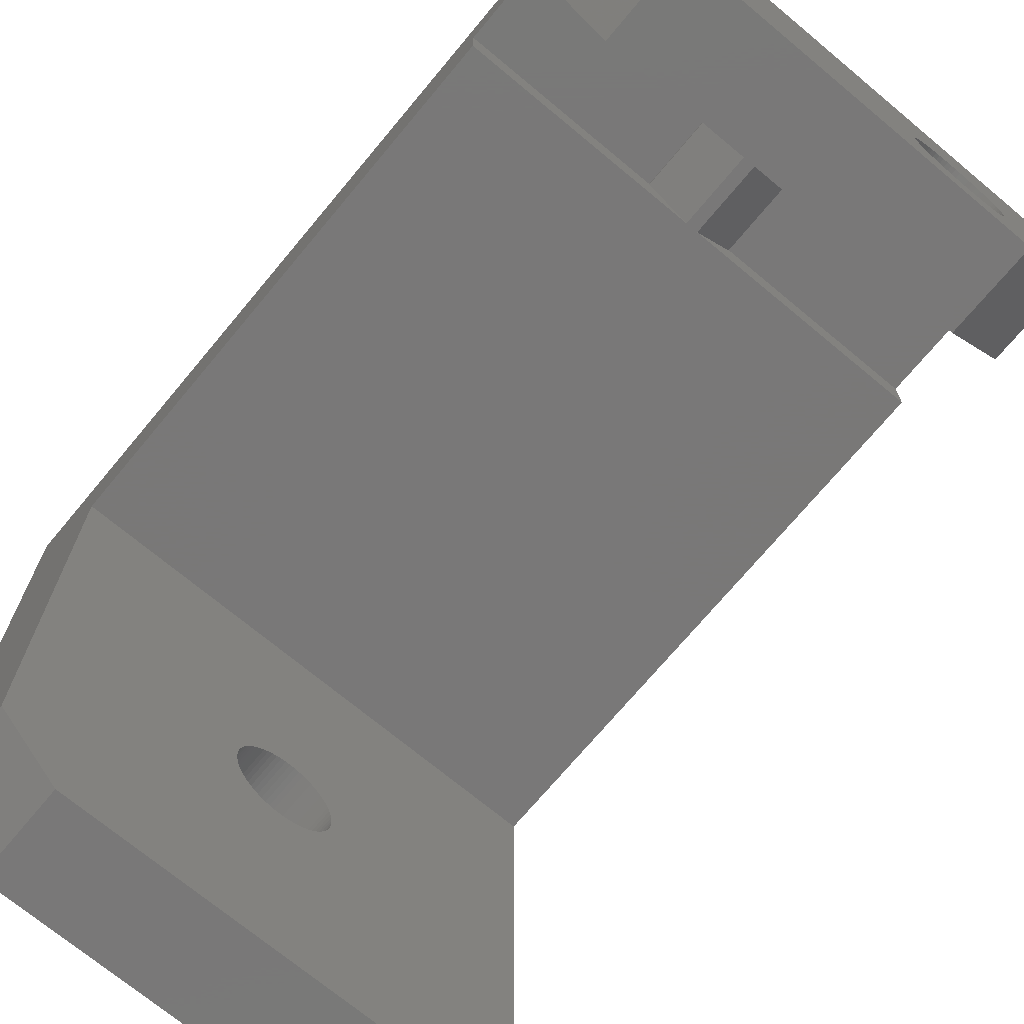
<metadata>
{"format":"stl","ext":"stl","renderer":"f3d","projection":"perspective","resolution":1024,"background":"white","views":[{"elev":-71.3,"azim":-39.8,"up":"+Y"}]}
</metadata>
<code>
# stl→obj: 440 verts, 888 faces
v 1.5 -21.67 33.45
v 0.2 -22.97 33.45
v 1.5 -21.67 30.43
v 0.2 -22.97 30.43
v 1.5 -21.59 30.43
v 1.5 -21.59 33.45
v -1.5 -21.67 33.45
v -1.5 -21.67 30.43
v -0.2 -22.97 33.45
v -0.2 -22.97 30.43
v 8 -22.97 13
v -8 -22.97 13
v -8 -22.97 30.43
v 8 -22.97 30.43
v 8 -21.59 30.43
v 8 -21.59 33.45
v 8 -22.97 33.45
v -8 -21.59 30.43
v -1.5 -21.59 30.43
v -8 -22.97 33.45
v -8 -21.59 33.45
v -1.5 -21.59 33.45
v -8 -19.97 10
v -8 -37.97 10
v -8 -19.97 36.45
v -8 -26.72 33.45
v -8 -26.72 36.45
v -8 -37.97 13
v -2.5 -19.97 10
v -1.086 -19.97 8.587
v -2.5 -26.75 10
v -1.086 -26.75 8.587
v 1.086 -19.97 8.587
v 2.5 -19.97 10
v 1.086 -26.75 8.587
v 2.5 -26.75 10
v -3.794 -25.5 33.45
v -3.794 -25.5 36.45
v -3.786 -25.35 33.45
v -3.786 -25.35 36.45
v -3.794 -25.19 33.45
v -3.794 -25.19 36.45
v -3.816 -25.04 33.45
v -3.816 -25.04 36.45
v -3.853 -24.89 33.45
v -3.853 -24.89 36.45
v -3.904 -24.75 33.45
v -3.904 -24.75 36.45
v -3.969 -24.61 33.45
v -3.969 -24.61 36.45
v -4.048 -24.47 33.45
v -4.048 -24.47 36.45
v -4.139 -24.35 33.45
v -4.139 -24.35 36.45
v -4.241 -24.23 33.45
v -4.241 -24.23 36.45
v -4.354 -24.13 33.45
v -4.354 -24.13 36.45
v -4.477 -24.03 33.45
v -4.477 -24.03 36.45
v -4.609 -23.95 33.45
v -4.609 -23.95 36.45
v -4.747 -23.88 33.45
v -4.747 -23.88 36.45
v -4.892 -23.83 33.45
v -4.892 -23.83 36.45
v -5.041 -23.79 33.45
v -5.041 -23.79 36.45
v -5.193 -23.76 33.45
v -5.193 -23.76 36.45
v -5.348 -23.75 33.45
v -5.348 -23.75 36.45
v -5.502 -23.75 33.45
v -5.502 -23.75 36.45
v -5.656 -23.77 33.45
v -5.656 -23.77 36.45
v -5.807 -23.81 33.45
v -5.807 -23.81 36.45
v -5.954 -23.85 33.45
v -5.954 -23.85 36.45
v -6.095 -23.92 33.45
v -6.095 -23.91 36.45
v -6.23 -23.99 33.45
v -6.23 -23.99 36.45
v -6.358 -24.08 33.45
v -6.358 -24.08 36.45
v -6.476 -24.18 33.45
v -6.476 -24.18 36.45
v -6.584 -24.29 33.45
v -6.584 -24.29 36.45
v -6.681 -24.41 33.45
v -6.681 -24.41 36.45
v -6.765 -24.54 33.45
v -6.765 -24.54 36.45
v -6.837 -24.68 33.45
v -6.837 -24.67 36.45
v -6.896 -24.82 33.45
v -6.896 -24.82 36.45
v -6.94 -24.97 33.45
v -6.94 -24.97 36.45
v -6.969 -25.12 33.45
v -6.969 -25.12 36.45
v -6.984 -25.27 33.45
v -6.984 -25.27 36.45
v -6.984 -25.43 33.45
v -6.984 -25.43 36.45
v -6.969 -25.58 33.45
v -6.969 -25.58 36.45
v -6.94 -25.73 33.45
v -6.94 -25.73 36.45
v -6.896 -25.88 33.45
v -6.896 -25.88 36.45
v -6.837 -26.02 33.45
v -6.837 -26.02 36.45
v -6.765 -26.16 33.45
v -6.765 -26.16 36.45
v -6.681 -26.29 33.45
v -6.681 -26.29 36.45
v -6.584 -26.41 33.45
v -6.584 -26.41 36.45
v -6.476 -26.52 33.45
v -6.476 -26.52 36.45
v -6.358 -26.62 33.45
v -6.358 -26.62 36.45
v -6.23 -26.71 33.45
v -6.23 -26.71 36.45
v -6.095 -26.78 33.45
v -6.095 -26.78 36.45
v -5.954 -26.85 33.45
v -5.954 -26.85 36.45
v -5.807 -26.89 33.45
v -5.807 -26.89 36.45
v -5.656 -26.93 33.45
v -5.656 -26.93 36.45
v -5.502 -26.95 33.45
v -5.502 -26.94 36.45
v -5.348 -26.95 33.45
v -5.348 -26.95 36.45
v -5.193 -26.94 33.45
v -5.193 -26.94 36.45
v -5.041 -26.91 33.45
v -5.041 -26.91 36.45
v -4.892 -26.87 33.45
v -4.892 -26.87 36.45
v -4.747 -26.82 33.45
v -4.747 -26.82 36.45
v -4.609 -26.75 33.45
v -4.609 -26.75 36.45
v -4.477 -26.67 33.45
v -4.477 -26.67 36.45
v -4.354 -26.57 33.45
v -4.354 -26.57 36.45
v -4.241 -26.47 33.45
v -4.241 -26.47 36.45
v -4.139 -26.35 33.45
v -4.139 -26.35 36.45
v -4.048 -26.23 33.45
v -4.048 -26.23 36.45
v -3.969 -26.09 33.45
v -3.969 -26.09 36.45
v -3.904 -25.95 33.45
v -3.904 -25.95 36.45
v -3.853 -25.81 33.45
v -3.853 -25.81 36.45
v -3.816 -25.66 33.45
v -3.816 -25.66 36.45
v 5.801 -25.42 33.45
v 5.801 -25.42 36.45
v 5.808 -25.26 33.45
v 5.808 -25.26 36.45
v 5.801 -25.11 33.45
v 5.801 -25.11 36.45
v 5.778 -24.96 33.45
v 5.778 -24.96 36.45
v 5.741 -24.81 33.45
v 5.741 -24.81 36.45
v 5.69 -24.66 33.45
v 5.69 -24.66 36.45
v 5.625 -24.52 33.45
v 5.625 -24.52 36.45
v 5.547 -24.39 33.45
v 5.547 -24.39 36.45
v 5.456 -24.26 33.45
v 5.456 -24.26 36.45
v 5.353 -24.15 33.45
v 5.353 -24.15 36.45
v 5.24 -24.04 33.45
v 5.24 -24.04 36.45
v 5.117 -23.95 33.45
v 5.117 -23.95 36.45
v 4.986 -23.86 33.45
v 4.986 -23.86 36.45
v 4.847 -23.8 33.45
v 4.847 -23.8 36.45
v 4.703 -23.74 33.45
v 4.703 -23.74 36.45
v 4.553 -23.7 33.45
v 4.553 -23.7 36.45
v 4.401 -23.68 33.45
v 4.401 -23.67 36.45
v 4.247 -23.66 33.45
v 4.247 -23.66 36.45
v 4.092 -23.67 33.45
v 4.092 -23.67 36.45
v 3.939 -23.69 33.45
v 3.939 -23.69 36.45
v 3.788 -23.72 33.45
v 3.788 -23.72 36.45
v 3.641 -23.77 33.45
v 3.641 -23.77 36.45
v 3.499 -23.83 33.45
v 3.499 -23.83 36.45
v 3.364 -23.9 33.45
v 3.364 -23.9 36.45
v 3.237 -23.99 33.45
v 3.237 -23.99 36.45
v 3.119 -24.09 33.45
v 3.119 -24.09 36.45
v 3.011 -24.2 33.45
v 3.011 -24.2 36.45
v 2.914 -24.32 33.45
v 2.914 -24.32 36.45
v 2.829 -24.45 33.45
v 2.829 -24.45 36.45
v 2.757 -24.59 33.45
v 2.757 -24.59 36.45
v 2.699 -24.73 33.45
v 2.699 -24.73 36.45
v 2.655 -24.88 33.45
v 2.655 -24.88 36.45
v 2.625 -25.03 33.45
v 2.625 -25.03 36.45
v 2.61 -25.19 33.45
v 2.61 -25.19 36.45
v 2.61 -25.34 33.45
v 2.61 -25.34 36.45
v 2.625 -25.49 33.45
v 2.625 -25.49 36.45
v 2.655 -25.65 33.45
v 2.655 -25.65 36.45
v 2.699 -25.79 33.45
v 2.699 -25.79 36.45
v 2.757 -25.94 33.45
v 2.757 -25.94 36.45
v 2.829 -26.07 33.45
v 2.829 -26.07 36.45
v 2.914 -26.2 33.45
v 2.914 -26.2 36.45
v 3.011 -26.32 33.45
v 3.011 -26.32 36.45
v 3.119 -26.43 33.45
v 3.119 -26.43 36.45
v 3.237 -26.53 33.45
v 3.237 -26.53 36.45
v 3.364 -26.62 33.45
v 3.364 -26.62 36.45
v 3.499 -26.7 33.45
v 3.499 -26.7 36.45
v 3.641 -26.76 33.45
v 3.641 -26.76 36.45
v 3.788 -26.81 33.45
v 3.788 -26.81 36.45
v 3.939 -26.84 33.45
v 3.939 -26.84 36.45
v 4.092 -26.86 33.45
v 4.092 -26.86 36.45
v 4.247 -26.86 33.45
v 4.247 -26.86 36.45
v 4.401 -26.85 33.45
v 4.401 -26.85 36.45
v 4.553 -26.83 33.45
v 4.553 -26.83 36.45
v 4.703 -26.79 33.45
v 4.703 -26.78 36.45
v 4.847 -26.73 33.45
v 4.847 -26.73 36.45
v 4.986 -26.66 33.45
v 4.986 -26.66 36.45
v 5.117 -26.58 33.45
v 5.117 -26.58 36.45
v 5.24 -26.49 33.45
v 5.24 -26.49 36.45
v 5.353 -26.38 33.45
v 5.353 -26.38 36.45
v 5.456 -26.27 33.45
v 5.456 -26.27 36.45
v 5.547 -26.14 33.45
v 5.547 -26.14 36.45
v 5.625 -26.01 33.45
v 5.625 -26.01 36.45
v 5.69 -25.87 33.45
v 5.69 -25.87 36.45
v 5.741 -25.72 33.45
v 5.741 -25.72 36.45
v 5.778 -25.57 33.45
v 5.778 -25.57 36.45
v 8 -37.97 13
v 6 -39.97 13
v 8 -37.97 10
v 6 -39.97 10
v 8 -19.97 10
v 8 -19.97 36.45
v 8 -26.72 36.45
v 8 -26.72 33.45
v 1.593 -31.32 10
v 1.6 -31.47 10
v 1.593 -31.63 10
v 1.57 -31.78 10
v 1.533 -31.93 10
v 1.482 -32.08 10
v 1.417 -32.22 10
v 1.338 -32.35 10
v 1.247 -32.47 10
v 1.145 -32.59 10
v 1.032 -32.7 10
v 0.9089 -32.79 10
v 0.7776 -32.87 10
v 0.639 -32.94 10
v 0.4944 -32.99 10
v 0.3453 -33.03 10
v 0.1929 -33.06 10
v 0.03866 -33.07 10
v -6 -39.97 10
v -0.1159 -33.07 10
v -0.2694 -33.05 10
v -0.4203 -33.02 10
v -0.5674 -32.97 10
v -0.7091 -32.91 10
v -0.8442 -32.83 10
v -0.9715 -32.74 10
v -1.09 -32.64 10
v -1.198 -32.53 10
v -1.294 -32.41 10
v -1.379 -32.28 10
v -1.451 -32.15 10
v -1.509 -32 10
v -1.554 -31.86 10
v -1.583 -31.7 10
v -1.598 -31.55 10
v -1.598 -31.4 10
v -1.583 -31.24 10
v -1.554 -31.09 10
v -1.509 -30.94 10
v -1.451 -30.8 10
v -1.379 -30.66 10
v -1.294 -30.53 10
v -1.198 -30.41 10
v -1.09 -30.3 10
v -0.9715 -30.2 10
v -0.8442 -30.11 10
v -0.7091 -30.04 10
v -0.5674 -29.98 10
v -0.4203 -29.93 10
v -0.2694 -29.9 10
v -0.1159 -29.88 10
v 0.03866 -29.87 10
v 0.1929 -29.88 10
v 0.3453 -29.91 10
v 0.4944 -29.95 10
v 0.639 -30.01 10
v 0.7776 -30.07 10
v 0.9089 -30.16 10
v 1.032 -30.25 10
v 1.145 -30.35 10
v 1.247 -30.47 10
v 1.338 -30.6 10
v 1.417 -30.73 10
v 1.482 -30.87 10
v 1.533 -31.01 10
v 1.57 -31.17 10
v -6 -39.97 13
v 6 -28.72 36.45
v 6 -28.72 33.45
v -6 -28.72 33.45
v -6 -28.72 36.45
v 1.593 -31.63 13
v 1.6 -31.47 13
v 1.593 -31.32 13
v 1.57 -31.16 13
v 1.533 -31.01 13
v 1.482 -30.87 13
v 1.417 -30.73 13
v 1.338 -30.6 13
v 1.247 -30.47 13
v 1.145 -30.35 13
v 1.032 -30.25 13
v 0.9089 -30.16 13
v 0.7776 -30.07 13
v 0.639 -30.01 13
v 0.4944 -29.95 13
v 0.3453 -29.91 13
v 0.1929 -29.88 13
v 0.03866 -29.87 13
v -0.1159 -29.88 13
v -0.2694 -29.9 13
v -0.4203 -29.93 13
v -0.5674 -29.98 13
v -0.7091 -30.04 13
v -0.8442 -30.11 13
v -0.9715 -30.2 13
v -1.09 -30.3 13
v -1.198 -30.41 13
v -1.294 -30.53 13
v -1.379 -30.66 13
v -1.451 -30.8 13
v -1.509 -30.94 13
v -1.554 -31.09 13
v -1.583 -31.24 13
v -1.598 -31.4 13
v -1.598 -31.55 13
v -1.583 -31.7 13
v -1.554 -31.86 13
v -1.509 -32 13
v -1.451 -32.15 13
v -1.379 -32.28 13
v -1.294 -32.41 13
v -1.198 -32.53 13
v -1.09 -32.64 13
v -0.9715 -32.74 13
v -0.8442 -32.83 13
v -0.7091 -32.91 13
v -0.5674 -32.97 13
v -0.4203 -33.02 13
v -0.2694 -33.05 13
v -0.1159 -33.07 13
v 0.03866 -33.07 13
v 0.1929 -33.06 13
v 0.3453 -33.03 13
v 0.4944 -32.99 13
v 0.639 -32.94 13
v 0.7776 -32.87 13
v 0.9089 -32.79 13
v 1.032 -32.7 13
v 1.145 -32.59 13
v 1.247 -32.47 13
v 1.338 -32.35 13
v 1.417 -32.22 13
v 1.482 -32.08 13
v 1.533 -31.93 13
v 1.57 -31.78 13
f 1 2 3
f 3 2 4
f 3 5 1
f 1 5 6
f 7 8 9
f 9 8 10
f 2 9 4
f 4 9 10
f 4 10 11
f 11 10 12
f 12 10 13
f 11 14 4
f 15 16 5
f 5 16 6
f 6 16 1
f 1 16 17
f 1 17 2
f 4 14 3
f 3 14 15
f 3 15 5
f 10 8 13
f 13 8 18
f 18 8 19
f 9 20 7
f 7 20 21
f 7 21 22
f 21 18 22
f 22 18 19
f 8 7 19
f 19 7 22
f 13 18 12
f 12 18 23
f 12 23 24
f 23 18 25
f 25 18 21
f 25 21 20
f 26 27 20
f 20 27 25
f 24 28 12
f 29 30 31
f 31 30 32
f 33 34 35
f 35 34 36
f 30 33 32
f 32 33 35
f 32 35 31
f 31 35 36
f 37 38 39
f 39 38 40
f 39 40 41
f 41 40 42
f 41 42 43
f 43 42 44
f 43 44 45
f 45 44 46
f 45 46 47
f 47 46 48
f 47 48 49
f 49 48 50
f 49 50 51
f 51 50 52
f 51 52 53
f 53 52 54
f 53 54 55
f 55 54 56
f 55 56 57
f 57 56 58
f 57 58 59
f 59 58 60
f 59 60 61
f 61 60 62
f 61 62 63
f 63 62 64
f 63 64 65
f 65 64 66
f 65 66 67
f 67 66 68
f 67 68 69
f 69 68 70
f 69 70 71
f 71 70 72
f 71 72 73
f 73 72 74
f 73 74 75
f 75 74 76
f 75 76 77
f 77 76 78
f 77 78 79
f 79 78 80
f 79 80 81
f 81 80 82
f 81 82 83
f 83 82 84
f 83 84 85
f 85 84 86
f 85 86 87
f 87 86 88
f 87 88 89
f 89 88 90
f 89 90 91
f 91 90 92
f 91 92 93
f 93 92 94
f 93 94 95
f 95 94 96
f 95 96 97
f 97 96 98
f 97 98 99
f 99 98 100
f 99 100 101
f 101 100 102
f 101 102 103
f 103 102 104
f 103 104 105
f 105 104 106
f 105 106 107
f 107 106 108
f 107 108 109
f 109 108 110
f 109 110 111
f 111 110 112
f 111 112 113
f 113 112 114
f 113 114 115
f 115 114 116
f 115 116 117
f 117 116 118
f 117 118 119
f 119 118 120
f 119 120 121
f 121 120 122
f 121 122 123
f 123 122 124
f 123 124 125
f 125 124 126
f 125 126 127
f 127 126 128
f 127 128 129
f 129 128 130
f 129 130 131
f 131 130 132
f 131 132 133
f 133 132 134
f 133 134 135
f 135 134 136
f 135 136 137
f 137 136 138
f 137 138 139
f 139 138 140
f 139 140 141
f 141 140 142
f 141 142 143
f 143 142 144
f 143 144 145
f 145 144 146
f 145 146 147
f 147 146 148
f 147 148 149
f 149 148 150
f 149 150 151
f 151 150 152
f 151 152 153
f 153 152 154
f 153 154 155
f 155 154 156
f 155 156 157
f 157 156 158
f 157 158 159
f 159 158 160
f 159 160 161
f 161 160 162
f 161 162 163
f 163 162 164
f 163 164 165
f 165 164 166
f 165 166 37
f 37 166 38
f 167 168 169
f 169 168 170
f 169 170 171
f 171 170 172
f 171 172 173
f 173 172 174
f 173 174 175
f 175 174 176
f 175 176 177
f 177 176 178
f 177 178 179
f 179 178 180
f 179 180 181
f 181 180 182
f 181 182 183
f 183 182 184
f 183 184 185
f 185 184 186
f 185 186 187
f 187 186 188
f 187 188 189
f 189 188 190
f 189 190 191
f 191 190 192
f 191 192 193
f 193 192 194
f 193 194 195
f 195 194 196
f 195 196 197
f 197 196 198
f 197 198 199
f 199 198 200
f 199 200 201
f 201 200 202
f 201 202 203
f 203 202 204
f 203 204 205
f 205 204 206
f 205 206 207
f 207 206 208
f 207 208 209
f 209 208 210
f 209 210 211
f 211 210 212
f 211 212 213
f 213 212 214
f 213 214 215
f 215 214 216
f 215 216 217
f 217 216 218
f 217 218 219
f 219 218 220
f 219 220 221
f 221 220 222
f 221 222 223
f 223 222 224
f 223 224 225
f 225 224 226
f 225 226 227
f 227 226 228
f 227 228 229
f 229 228 230
f 229 230 231
f 231 230 232
f 231 232 233
f 233 232 234
f 233 234 235
f 235 234 236
f 235 236 237
f 237 236 238
f 237 238 239
f 239 238 240
f 239 240 241
f 241 240 242
f 241 242 243
f 243 242 244
f 243 244 245
f 245 244 246
f 245 246 247
f 247 246 248
f 247 248 249
f 249 248 250
f 249 250 251
f 251 250 252
f 251 252 253
f 253 252 254
f 253 254 255
f 255 254 256
f 255 256 257
f 257 256 258
f 257 258 259
f 259 258 260
f 259 260 261
f 261 260 262
f 261 262 263
f 263 262 264
f 263 264 265
f 265 264 266
f 265 266 267
f 267 266 268
f 267 268 269
f 269 268 270
f 269 270 271
f 271 270 272
f 271 272 273
f 273 272 274
f 273 274 275
f 275 274 276
f 275 276 277
f 277 276 278
f 277 278 279
f 279 278 280
f 279 280 281
f 281 280 282
f 281 282 283
f 283 282 284
f 283 284 285
f 285 284 286
f 285 286 287
f 287 286 288
f 287 288 289
f 289 288 290
f 289 290 291
f 291 290 292
f 291 292 293
f 293 292 294
f 293 294 295
f 295 294 296
f 295 296 167
f 167 296 168
f 297 298 299
f 299 298 300
f 14 11 15
f 15 11 301
f 15 301 302
f 297 299 11
f 11 299 301
f 303 17 302
f 302 17 16
f 302 16 15
f 303 304 17
f 34 301 36
f 36 301 299
f 36 299 305
f 305 299 306
f 306 299 307
f 307 299 308
f 308 299 309
f 309 299 310
f 310 299 311
f 311 299 300
f 311 300 312
f 312 300 313
f 313 300 314
f 314 300 315
f 315 300 316
f 316 300 317
f 317 300 318
f 318 300 319
f 319 300 320
f 320 300 321
f 321 300 322
f 322 300 323
f 322 323 324
f 324 323 325
f 325 323 326
f 326 323 327
f 327 323 328
f 328 323 329
f 329 323 330
f 330 323 331
f 331 323 332
f 332 323 333
f 333 323 334
f 334 323 24
f 334 24 335
f 335 24 336
f 336 24 337
f 337 24 338
f 338 24 339
f 339 24 340
f 340 24 31
f 340 31 341
f 341 31 342
f 342 31 343
f 343 31 344
f 344 31 345
f 345 31 346
f 346 31 347
f 347 31 348
f 348 31 349
f 349 31 350
f 350 31 351
f 351 31 352
f 352 31 353
f 353 31 354
f 354 31 355
f 355 31 356
f 356 31 36
f 356 36 357
f 357 36 358
f 358 36 359
f 359 36 360
f 360 36 361
f 361 36 362
f 362 36 363
f 363 36 364
f 364 36 365
f 365 36 366
f 366 36 367
f 367 36 368
f 368 36 369
f 369 36 370
f 370 36 305
f 24 23 31
f 31 23 29
f 28 24 371
f 371 24 323
f 303 372 304
f 304 372 373
f 41 233 39
f 39 233 235
f 39 235 37
f 37 235 237
f 37 237 165
f 165 237 239
f 165 239 163
f 163 239 241
f 163 241 161
f 161 241 243
f 161 243 159
f 159 243 245
f 159 245 157
f 157 245 247
f 157 247 155
f 155 247 249
f 155 249 153
f 153 249 251
f 153 251 151
f 151 251 253
f 151 253 149
f 149 253 255
f 149 255 147
f 147 255 257
f 147 257 145
f 145 257 259
f 145 259 374
f 374 259 261
f 374 261 373
f 373 261 263
f 373 263 265
f 233 41 231
f 231 41 43
f 231 43 229
f 229 43 45
f 229 45 227
f 227 45 47
f 227 47 225
f 225 47 49
f 225 49 223
f 223 49 51
f 223 51 9
f 9 51 53
f 9 53 55
f 55 57 9
f 9 57 59
f 9 59 61
f 61 63 9
f 9 63 65
f 9 65 67
f 67 69 9
f 9 69 20
f 20 69 71
f 20 71 73
f 73 75 20
f 20 75 77
f 20 77 79
f 79 81 20
f 20 81 83
f 20 83 85
f 85 87 20
f 20 87 89
f 20 89 91
f 91 93 20
f 20 93 95
f 20 95 97
f 97 99 20
f 20 99 101
f 20 101 26
f 26 101 103
f 26 103 105
f 105 107 26
f 26 107 109
f 26 109 111
f 111 113 26
f 26 113 115
f 26 115 117
f 117 119 26
f 26 119 121
f 26 121 123
f 123 125 26
f 26 125 127
f 26 127 129
f 129 131 26
f 26 131 374
f 374 131 133
f 374 133 135
f 135 137 374
f 374 137 139
f 374 139 141
f 141 143 374
f 374 143 145
f 167 169 304
f 304 169 171
f 304 171 173
f 304 173 17
f 17 173 175
f 17 175 177
f 177 179 17
f 17 179 181
f 17 181 183
f 183 185 17
f 17 185 187
f 17 187 189
f 189 191 17
f 17 191 193
f 17 193 195
f 195 197 17
f 17 197 199
f 17 199 201
f 17 201 2
f 2 201 203
f 2 203 205
f 205 207 2
f 2 207 209
f 2 209 211
f 211 213 2
f 2 213 215
f 2 215 217
f 217 219 2
f 2 219 221
f 2 221 9
f 9 221 223
f 265 267 373
f 373 267 269
f 373 269 271
f 271 273 373
f 373 273 304
f 304 273 275
f 304 275 277
f 277 279 304
f 304 279 281
f 304 281 283
f 283 285 304
f 304 285 287
f 304 287 289
f 289 291 304
f 304 291 293
f 304 293 295
f 295 167 304
f 373 372 374
f 374 372 375
f 27 26 375
f 375 26 374
f 307 376 306
f 306 376 377
f 306 377 305
f 305 377 378
f 305 378 370
f 370 378 379
f 370 379 369
f 369 379 380
f 369 380 368
f 368 380 381
f 368 381 367
f 367 381 382
f 367 382 366
f 366 382 383
f 366 383 365
f 365 383 384
f 365 384 364
f 364 384 385
f 364 385 363
f 363 385 386
f 363 386 362
f 362 386 387
f 362 387 361
f 361 387 388
f 361 388 360
f 360 388 389
f 360 389 359
f 359 389 390
f 359 390 358
f 358 390 391
f 358 391 357
f 357 391 392
f 357 392 356
f 356 392 393
f 356 393 355
f 355 393 394
f 355 394 354
f 354 394 395
f 354 395 353
f 353 395 396
f 353 396 352
f 352 396 397
f 352 397 351
f 351 397 398
f 351 398 350
f 350 398 399
f 350 399 349
f 349 399 400
f 349 400 348
f 348 400 401
f 348 401 347
f 347 401 402
f 347 402 346
f 346 402 403
f 346 403 345
f 345 403 404
f 345 404 344
f 344 404 405
f 344 405 343
f 343 405 406
f 343 406 342
f 342 406 407
f 342 407 341
f 341 407 408
f 341 408 340
f 340 408 409
f 340 409 339
f 339 409 410
f 339 410 338
f 338 410 411
f 338 411 337
f 337 411 412
f 337 412 336
f 336 412 413
f 336 413 335
f 335 413 414
f 335 414 334
f 334 414 415
f 334 415 333
f 333 415 416
f 333 416 332
f 332 416 417
f 332 417 331
f 331 417 418
f 331 418 330
f 330 418 419
f 330 419 329
f 329 419 420
f 329 420 328
f 328 420 421
f 328 421 327
f 327 421 422
f 327 422 326
f 326 422 423
f 326 423 325
f 325 423 424
f 325 424 324
f 324 424 425
f 324 425 322
f 322 425 426
f 322 426 321
f 321 426 427
f 321 427 320
f 320 427 428
f 320 428 319
f 319 428 429
f 319 429 318
f 318 429 430
f 318 430 317
f 317 430 431
f 317 431 316
f 316 431 432
f 316 432 315
f 315 432 433
f 315 433 314
f 314 433 434
f 314 434 313
f 313 434 435
f 313 435 312
f 312 435 436
f 312 436 311
f 311 436 437
f 311 437 310
f 310 437 438
f 310 438 309
f 309 438 439
f 309 439 308
f 308 439 440
f 308 440 307
f 307 440 376
f 38 236 40
f 40 236 234
f 40 234 42
f 42 234 232
f 42 232 44
f 44 232 230
f 44 230 46
f 46 230 228
f 46 228 48
f 48 228 226
f 48 226 50
f 50 226 224
f 50 224 52
f 52 224 222
f 52 222 54
f 54 222 220
f 54 220 56
f 56 220 218
f 56 218 58
f 58 218 216
f 58 216 60
f 60 216 214
f 60 214 62
f 62 214 212
f 62 212 64
f 64 212 210
f 64 210 66
f 66 210 25
f 66 25 68
f 68 25 70
f 70 25 72
f 72 25 74
f 74 25 76
f 76 25 78
f 78 25 80
f 80 25 82
f 82 25 84
f 84 25 86
f 86 25 88
f 88 25 90
f 90 25 92
f 92 25 94
f 94 25 96
f 96 25 98
f 98 25 27
f 98 27 100
f 100 27 102
f 102 27 104
f 104 27 106
f 106 27 108
f 108 27 110
f 110 27 112
f 112 27 114
f 114 27 116
f 116 27 118
f 118 27 120
f 120 27 122
f 122 27 124
f 124 27 126
f 126 27 128
f 128 27 130
f 130 27 375
f 130 375 132
f 132 375 134
f 134 375 136
f 136 375 138
f 138 375 140
f 140 375 142
f 142 375 144
f 144 375 146
f 146 375 148
f 148 375 256
f 148 256 150
f 150 256 254
f 150 254 152
f 152 254 252
f 152 252 154
f 154 252 250
f 154 250 156
f 156 250 248
f 156 248 158
f 158 248 246
f 158 246 160
f 160 246 244
f 160 244 162
f 162 244 242
f 162 242 164
f 164 242 240
f 164 240 166
f 166 240 238
f 166 238 38
f 38 238 236
f 172 170 303
f 303 170 168
f 303 168 296
f 296 294 303
f 303 294 292
f 303 292 290
f 290 288 303
f 303 288 286
f 303 286 284
f 284 282 303
f 303 282 280
f 303 280 278
f 303 278 372
f 372 278 276
f 372 276 274
f 274 272 372
f 372 272 270
f 372 270 268
f 268 266 372
f 372 266 264
f 372 264 262
f 262 260 372
f 372 260 375
f 375 260 258
f 375 258 256
f 210 208 25
f 25 208 302
f 302 208 206
f 302 206 204
f 204 202 302
f 302 202 200
f 302 200 198
f 198 196 302
f 302 196 194
f 302 194 192
f 192 190 302
f 302 190 188
f 302 188 186
f 186 184 302
f 302 184 182
f 302 182 180
f 302 180 303
f 303 180 178
f 303 178 176
f 176 174 303
f 303 174 172
f 23 25 29
f 29 25 302
f 29 302 34
f 34 302 301
f 33 30 34
f 34 30 29
f 298 371 300
f 300 371 323
f 297 434 298
f 298 434 433
f 298 433 432
f 11 378 297
f 297 378 377
f 297 377 376
f 12 393 11
f 11 393 392
f 11 392 391
f 28 408 12
f 12 408 407
f 12 407 406
f 371 417 28
f 28 417 416
f 28 416 415
f 298 426 371
f 371 426 425
f 371 425 424
f 376 440 297
f 297 440 439
f 297 439 438
f 438 437 297
f 297 437 436
f 297 436 435
f 435 434 297
f 432 431 298
f 298 431 430
f 298 430 429
f 429 428 298
f 298 428 427
f 298 427 426
f 424 423 371
f 371 423 422
f 371 422 421
f 421 420 371
f 371 420 419
f 371 419 418
f 418 417 371
f 415 414 28
f 28 414 413
f 28 413 412
f 412 411 28
f 28 411 410
f 28 410 409
f 409 408 28
f 406 405 12
f 12 405 404
f 12 404 403
f 403 402 12
f 12 402 401
f 12 401 400
f 400 399 12
f 12 399 398
f 12 398 397
f 397 396 12
f 12 396 395
f 12 395 394
f 394 393 12
f 391 390 11
f 11 390 389
f 11 389 388
f 388 387 11
f 11 387 386
f 11 386 385
f 385 384 11
f 11 384 383
f 11 383 382
f 382 381 11
f 11 381 380
f 11 380 379
f 379 378 11

</code>
